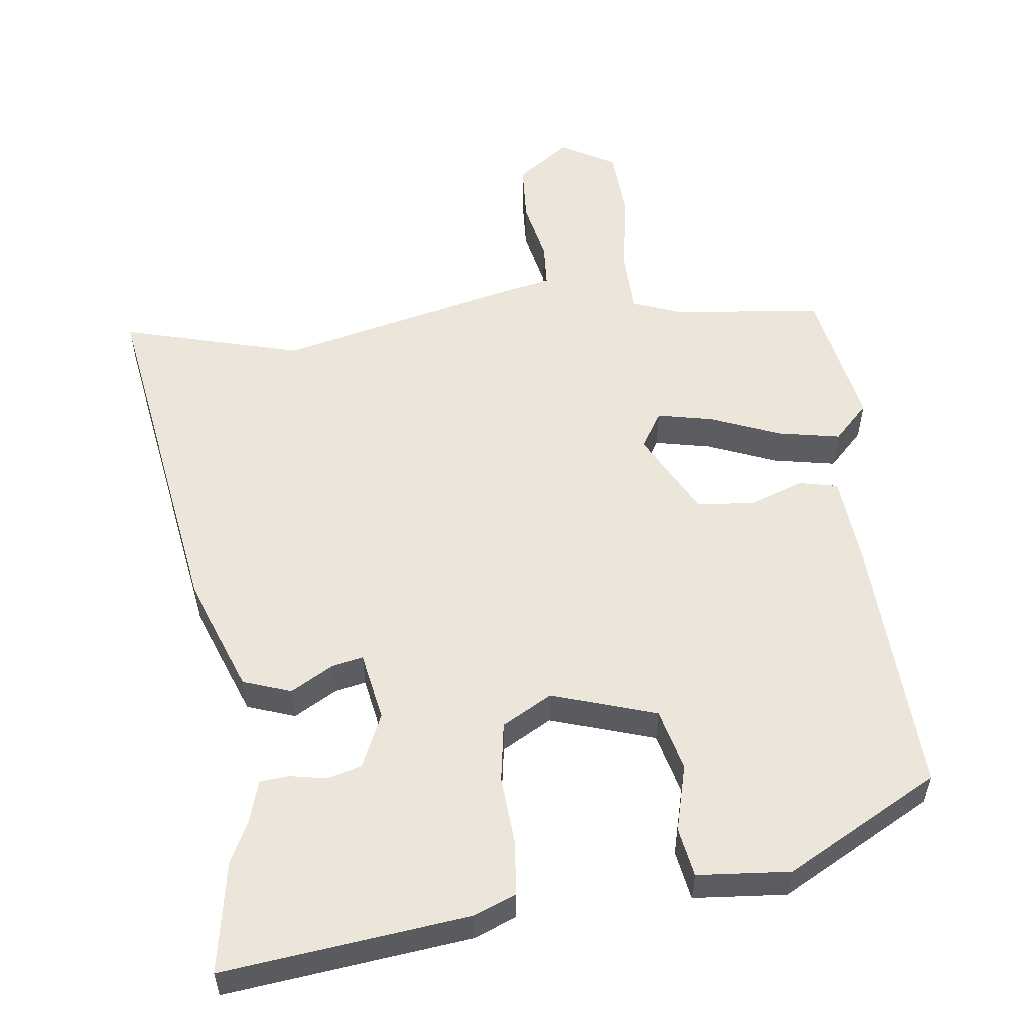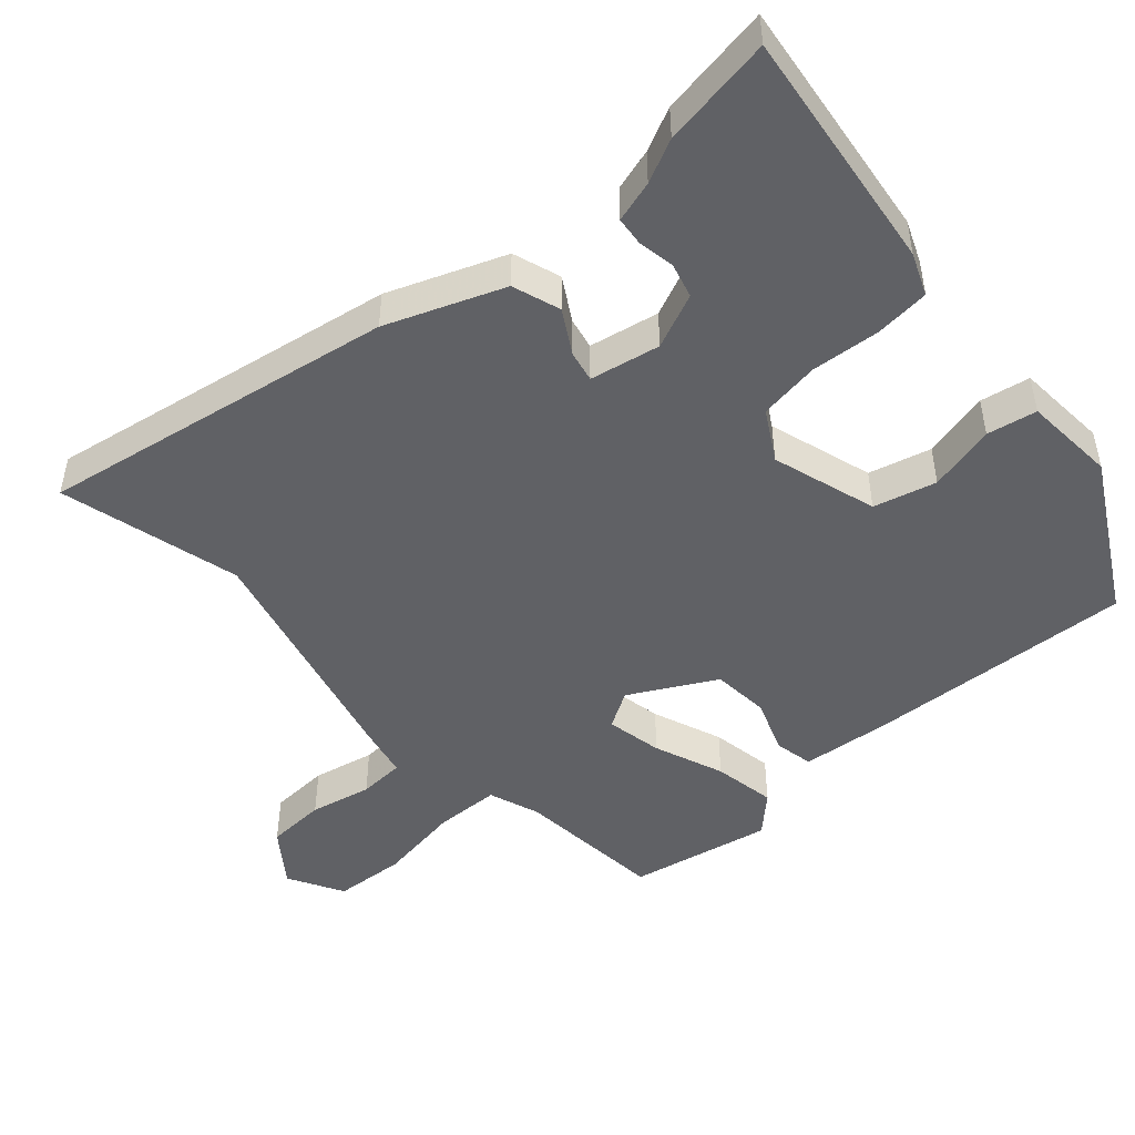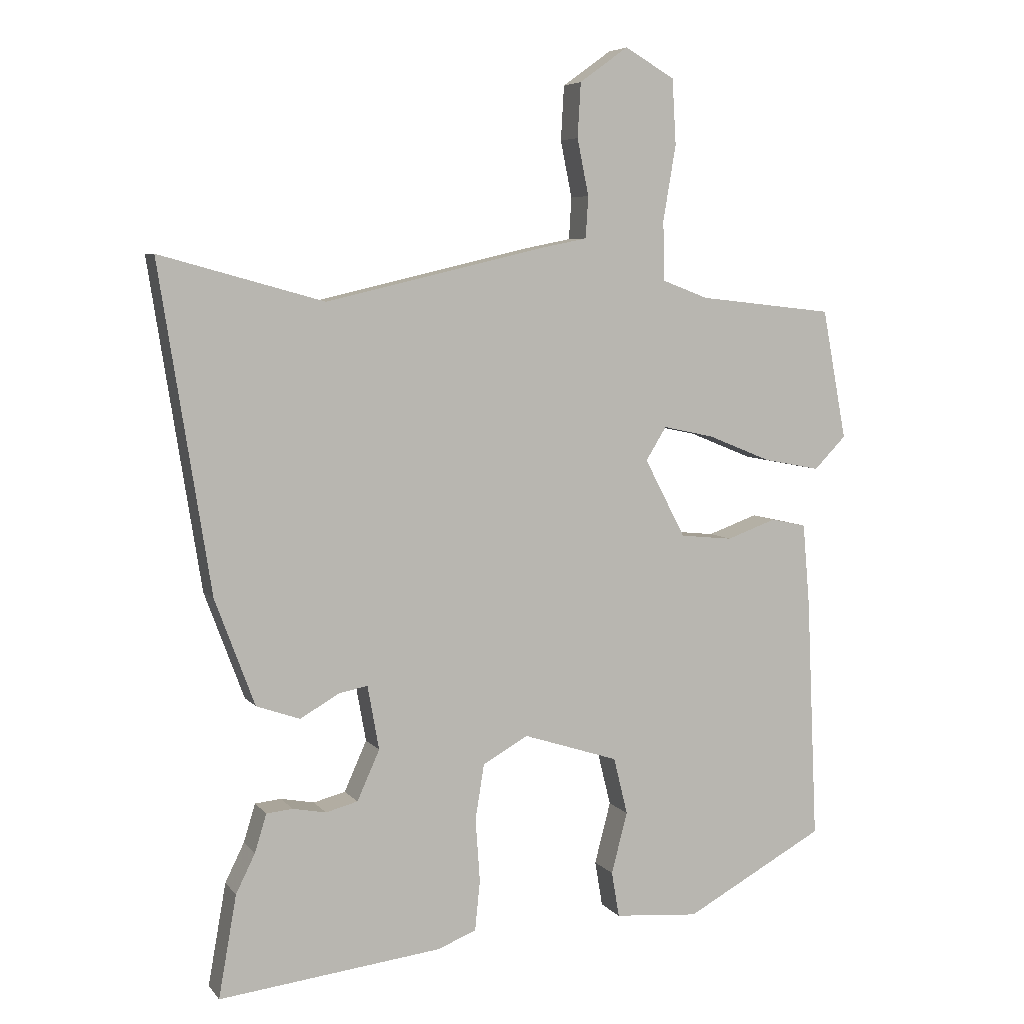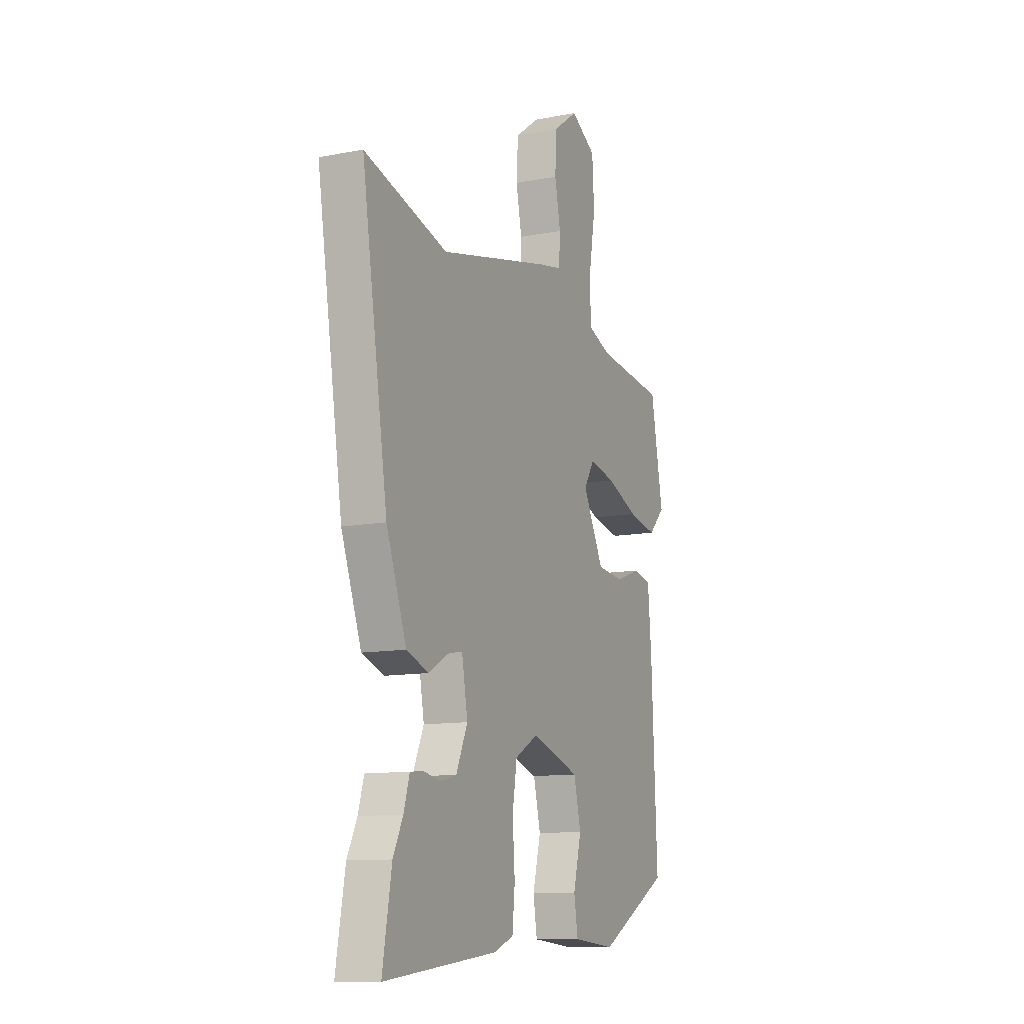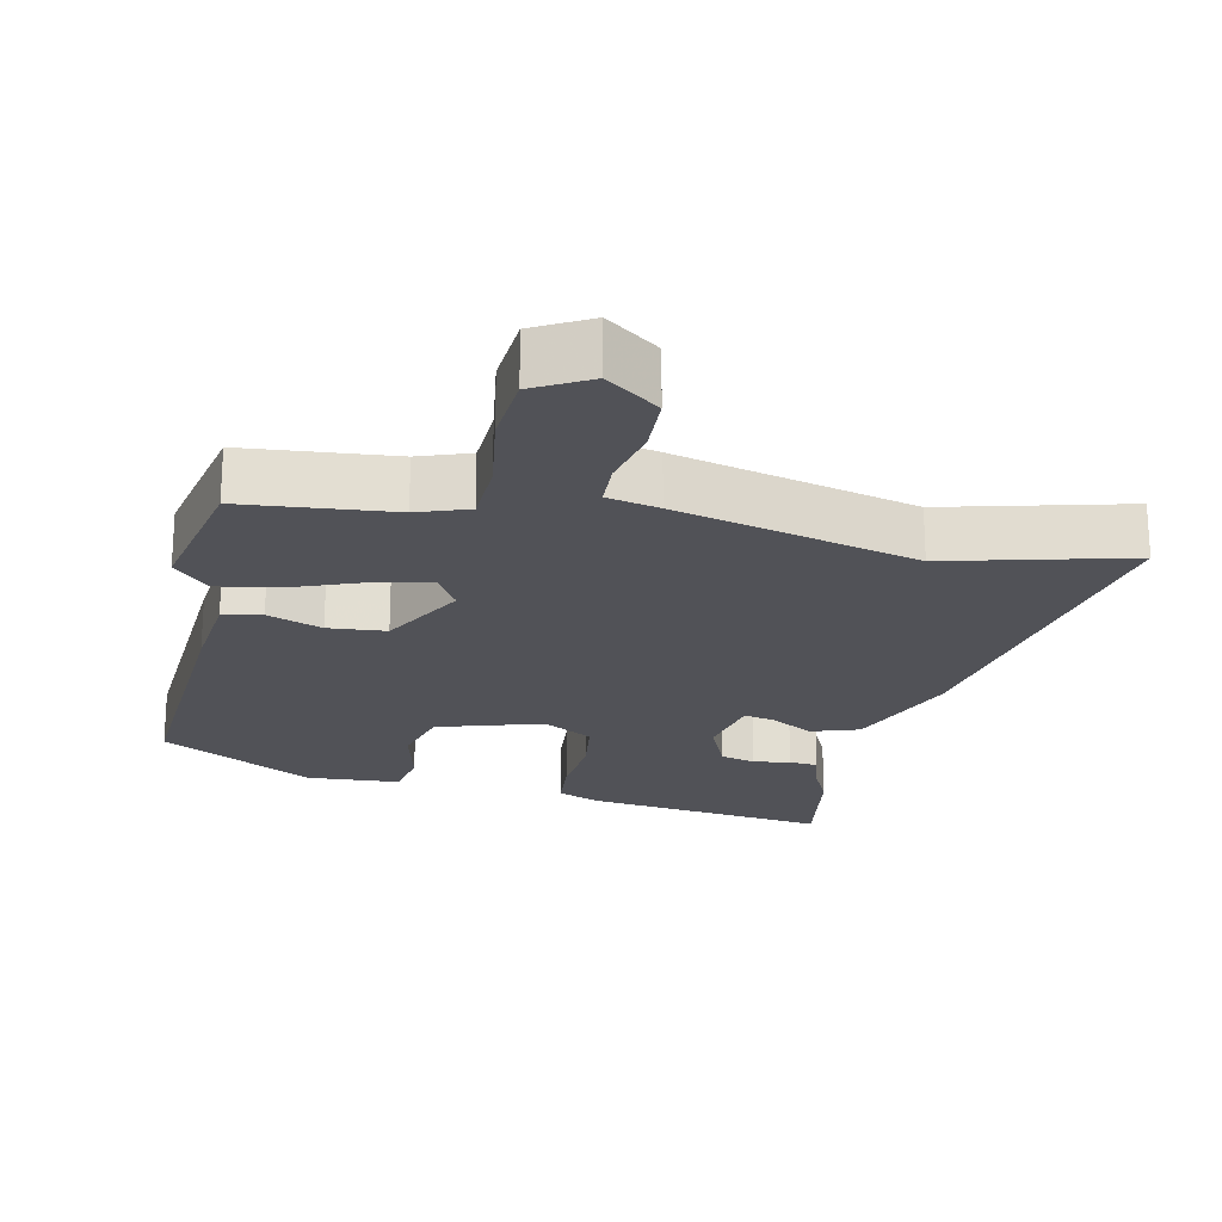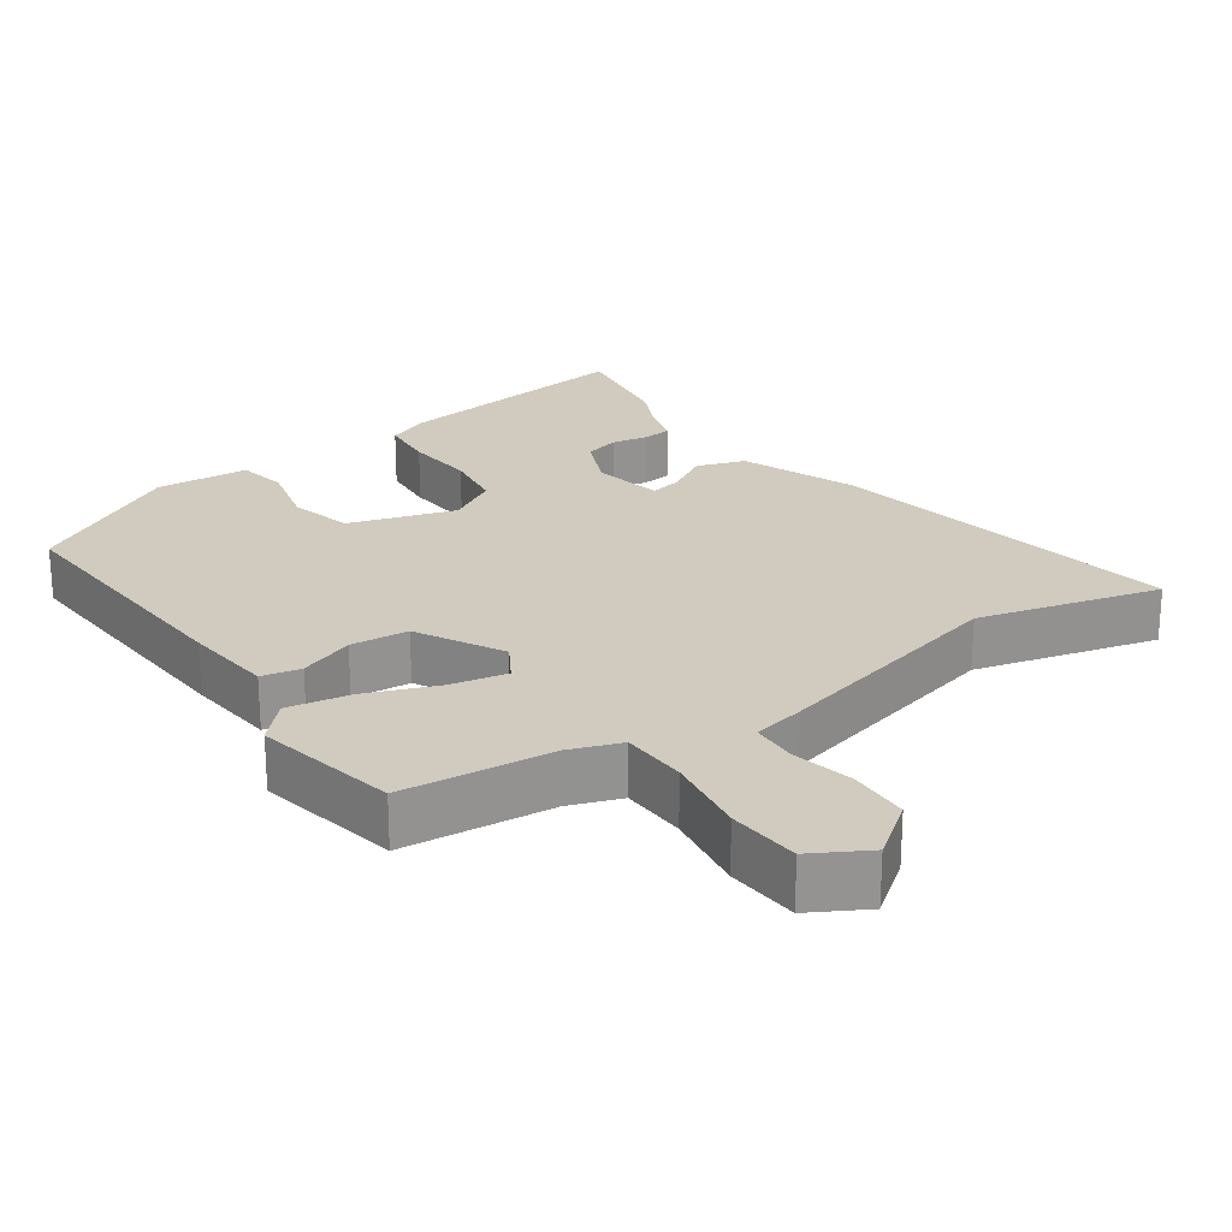
<metadata>
{"format":"obj","ext":"obj","renderer":"f3d","projection":"perspective","resolution":1024,"background":"white","views":[{"elev":54.6,"azim":173.0,"up":"+Y"},{"elev":-48.2,"azim":131.0,"up":"+Y"},{"elev":5.9,"azim":159.7,"up":"+Z"},{"elev":-11.6,"azim":114.7,"up":"+Z"},{"elev":-21.5,"azim":-13.1,"up":"+Y"},{"elev":23.6,"azim":-35.7,"up":"+Y"}]}
</metadata>
<code>
v -0.493 0.07 0.437
v -0.281 0.07 0.46
v -0.209 0.07 0.487
v -0.207 0.07 0.58
v -0.227 0.07 0.698
v -0.221 0.07 0.8
v -0.143 0.07 0.845
v -0.067 0.07 0.79
v -0.062 0.07 0.705
v -0.08 0.07 0.617
v -0.076 0.07 0.552
v -0.002 0.07 0.537
v 0.34 0.07 0.456
v 0.596 0.07 0.526
v 0.516 0.07 0.02
v 0.454 0.07 -0.146
v 0.386 0.07 -0.17
v 0.325 0.07 -0.135
v 0.28 0.07 -0.126
v 0.262 0.07 -0.226
v 0.297 0.07 -0.304
v 0.347 0.07 -0.317
v 0.399 0.07 -0.307
v 0.44 0.07 -0.311
v 0.458 0.07 -0.37
v 0.488 0.07 -0.431
v 0.516 0.07 -0.59
v 0.167 0.07 -0.549
v 0.107 0.07 -0.525
v 0.099 0.07 -0.447
v 0.106 0.07 -0.348
v 0.092 0.07 -0.262
v 0.021 0.07 -0.222
v -0.128 0.07 -0.27
v -0.15 0.07 -0.359
v -0.125 0.07 -0.455
v -0.137 0.07 -0.526
v -0.269 0.07 -0.537
v -0.488 0.07 -0.418
v -0.471 0.07 -0.037
v -0.46 0.07 0.091
v -0.405 0.07 0.103
v -0.327 0.07 0.075
v -0.245 0.07 0.083
v -0.181 0.07 0.205
v -0.213 0.07 0.257
v -0.293 0.07 0.24
v -0.392 0.07 0.2
v -0.481 0.07 0.183
v -0.531 0.07 0.234
v -0.493 0 0.437
v -0.281 0 0.46
v -0.209 0 0.487
v -0.207 0 0.58
v -0.227 0 0.698
v -0.221 0 0.8
v -0.143 0 0.845
v -0.067 0 0.79
v -0.062 0 0.705
v -0.08 0 0.617
v -0.076 0 0.552
v -0.002 0 0.537
v 0.34 0 0.456
v 0.596 0 0.526
v 0.516 0 0.02
v 0.454 0 -0.146
v 0.386 0 -0.17
v 0.325 0 -0.135
v 0.28 0 -0.126
v 0.262 0 -0.226
v 0.297 0 -0.304
v 0.347 0 -0.317
v 0.399 0 -0.307
v 0.44 0 -0.311
v 0.458 0 -0.37
v 0.488 0 -0.431
v 0.516 0 -0.59
v 0.167 0 -0.549
v 0.107 0 -0.525
v 0.099 0 -0.447
v 0.106 0 -0.348
v 0.092 0 -0.262
v 0.021 0 -0.222
v -0.128 0 -0.27
v -0.15 0 -0.359
v -0.125 0 -0.455
v -0.137 0 -0.526
v -0.269 0 -0.537
v -0.488 0 -0.418
v -0.471 0 -0.037
v -0.46 0 0.091
v -0.405 0 0.103
v -0.327 0 0.075
v -0.245 0 0.083
v -0.181 0 0.205
v -0.213 0 0.257
v -0.293 0 0.24
v -0.392 0 0.2
v -0.481 0 0.183
v -0.531 0 0.234
f 47 48 49 50
f 46 47 50 1
f 40 41 42 43
f 40 43 44
f 39 40 44
f 38 39 44 45
f 35 36 37 38
f 34 35 38 45
f 28 29 30 31
f 28 31 32
f 25 26 27 28
f 25 28 32
f 22 23 24 25
f 21 22 25 32
f 20 21 32 33
f 15 16 17 18
f 13 14 15 18
f 11 12 13 18
f 11 18 19
f 7 8 9 10
f 7 10 11
f 4 5 6 7
f 3 4 7 11
f 46 1 2
f 45 46 2 3
f 33 34 45 3
f 19 20 33
f 3 11 19 33
f 100 99 98 97
f 51 100 97 96
f 93 92 91 90
f 94 93 90
f 94 90 89
f 95 94 89 88
f 88 87 86 85
f 95 88 85 84
f 81 80 79 78
f 82 81 78
f 78 77 76 75
f 82 78 75
f 75 74 73 72
f 82 75 72 71
f 83 82 71 70
f 68 67 66 65
f 68 65 64 63
f 68 63 62 61
f 69 68 61
f 60 59 58 57
f 61 60 57
f 57 56 55 54
f 61 57 54 53
f 52 51 96
f 53 52 96 95
f 53 95 84 83
f 83 70 69
f 83 69 61 53
f 1 51 52 2
f 2 52 53 3
f 3 53 54 4
f 4 54 55 5
f 5 55 56 6
f 6 56 57 7
f 7 57 58 8
f 8 58 59 9
f 9 59 60 10
f 10 60 61 11
f 11 61 62 12
f 12 62 63 13
f 13 63 64 14
f 14 64 65 15
f 15 65 66 16
f 16 66 67 17
f 17 67 68 18
f 18 68 69 19
f 19 69 70 20
f 20 70 71 21
f 21 71 72 22
f 22 72 73 23
f 23 73 74 24
f 24 74 75 25
f 25 75 76 26
f 26 76 77 27
f 27 77 78 28
f 28 78 79 29
f 29 79 80 30
f 30 80 81 31
f 31 81 82 32
f 32 82 83 33
f 33 83 84 34
f 34 84 85 35
f 35 85 86 36
f 36 86 87 37
f 37 87 88 38
f 38 88 89 39
f 39 89 90 40
f 40 90 91 41
f 41 91 92 42
f 42 92 93 43
f 43 93 94 44
f 44 94 95 45
f 45 95 96 46
f 46 96 97 47
f 47 97 98 48
f 48 98 99 49
f 49 99 100 50
f 50 100 51 1

</code>
